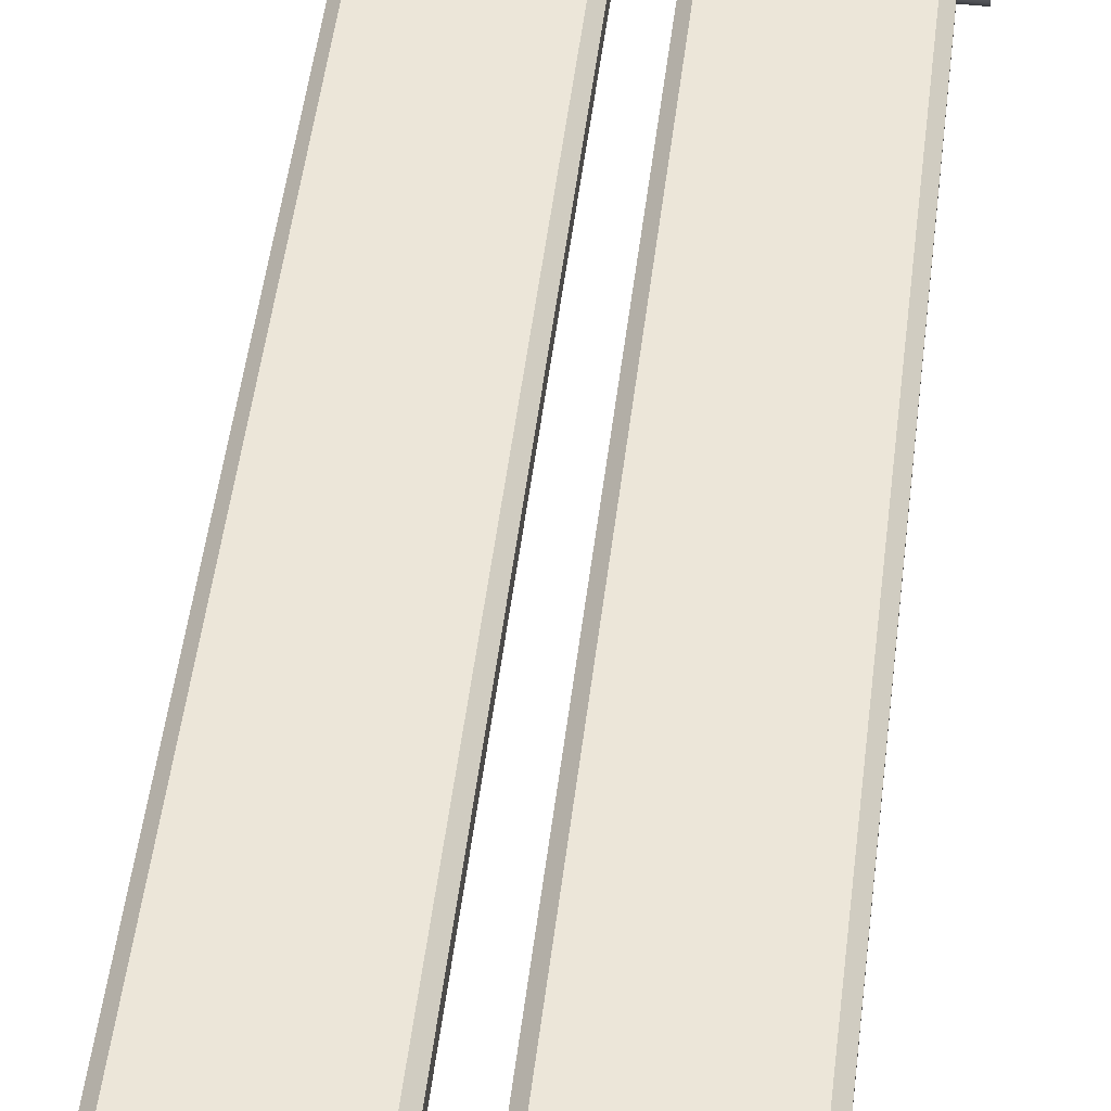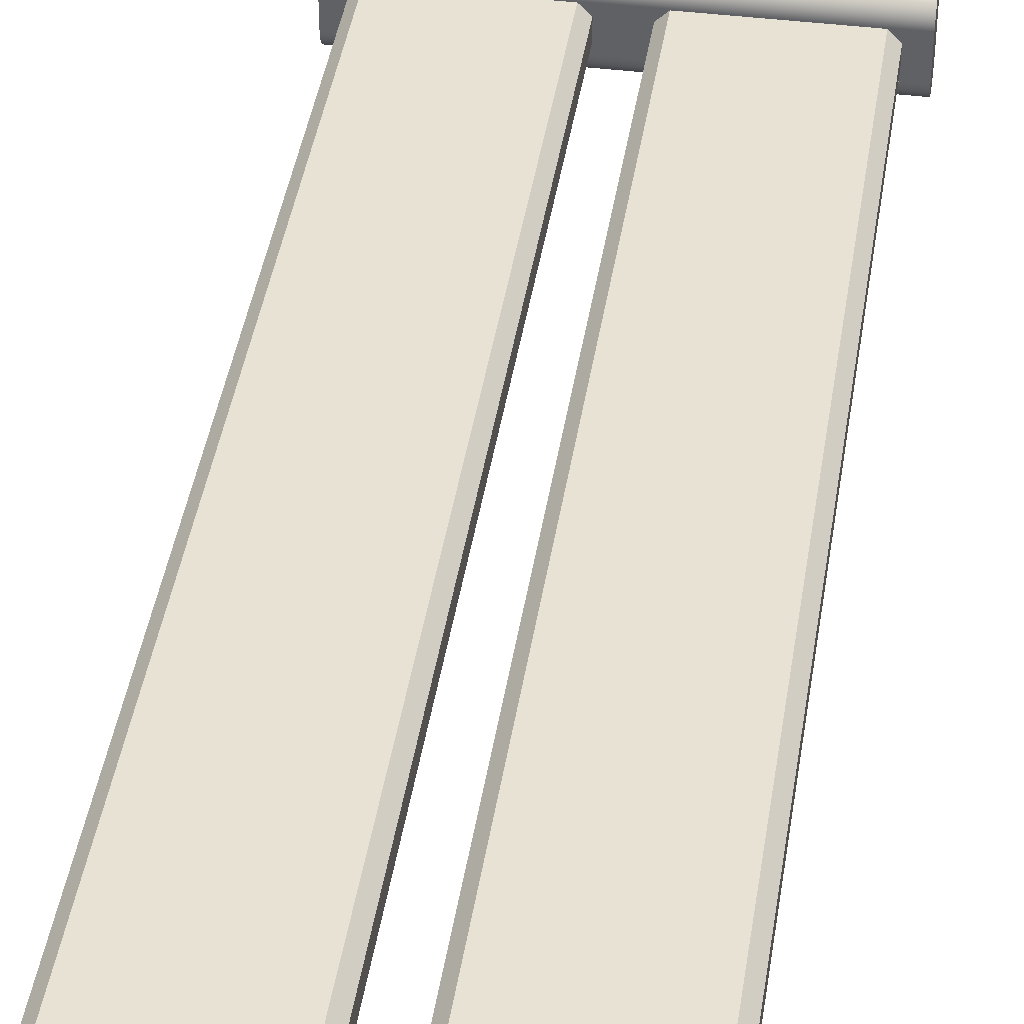
<metadata>
{"format":"obj","ext":"obj","renderer":"f3d","projection":"perspective","resolution":1024,"background":"white","views":[{"elev":48.9,"azim":-173.2,"up":"+Y"},{"elev":40.8,"azim":-171.4,"up":"+Y"}]}
</metadata>
<code>
o Hidden
g Hidden
v -0.5 -0.1 1.7
v -0.5 -0.1 1.8
v -0.5 -0.2 1.8
v -0.5 -0.2 1.7
v -0.5 -0.2191 1.704
v -0.5 -0.2354 1.715
v -0.5 -0.2462 1.731
v -0.5 -0.25 1.75
v -0.5 -0.2462 1.769
v -0.5 -0.2354 1.785
v -0.5 -0.2191 1.796
v -0.5 -0.08087 1.796
v -0.5 -0.06464 1.785
v -0.5 -0.05381 1.769
v -0.5 -0.05 1.75
v -0.5 -0.05381 1.731
v -0.5 -0.06464 1.715
v -0.5 -0.08087 1.704
f 14 15 16
f 2 14 1
f 4 3 1
f 9 10 3
f 6 7 9
f 7 8 9
f 10 11 3
f 4 9 3
f 4 6 9
f 4 5 6
f 17 18 1
f 3 2 1
f 2 12 13
f 14 17 1
f 2 13 14
f 14 16 17
v 0.5 -0.1 -0.7
v 0.5 -0.1 -0.8
v 0.5 -0.2 -0.8
v 0.5 -0.2 -0.7
v 0.5 -0.2191 -0.7038
v 0.5 -0.2354 -0.7146
v 0.5 -0.2462 -0.7309
v 0.5 -0.25 -0.75
v 0.5 -0.2462 -0.7691
v 0.5 -0.2354 -0.7854
v 0.5 -0.2191 -0.7962
v 0.5 -0.08087 -0.7962
v 0.5 -0.06464 -0.7854
v 0.5 -0.05381 -0.7691
v 0.5 -0.05 -0.75
v 0.5 -0.05381 -0.7309
v 0.5 -0.06464 -0.7146
v 0.5 -0.08087 -0.7038
f 25 26 27
f 22 25 21
f 21 20 19
f 32 35 19
f 32 34 35
f 32 33 34
f 35 36 19
f 20 32 19
f 20 31 32
f 20 30 31
f 28 29 21
f 19 22 21
f 22 23 24
f 25 28 21
f 22 24 25
f 25 27 28
v -0.5 -0.1 -0.7
v -0.5 -0.1 -0.8
v -0.5 -0.2 -0.8
v -0.5 -0.2 -0.7
v -0.5 -0.08087 -0.7038
v -0.5 -0.06464 -0.7146
v -0.5 -0.05381 -0.7309
v -0.5 -0.05 -0.75
v -0.5 -0.05381 -0.7691
v -0.5 -0.06464 -0.7854
v -0.5 -0.08087 -0.7962
v -0.5 -0.2191 -0.7962
v -0.5 -0.2354 -0.7854
v -0.5 -0.2462 -0.7691
v -0.5 -0.25 -0.75
v -0.5 -0.2462 -0.7309
v -0.5 -0.2354 -0.7146
v -0.5 -0.2191 -0.7038
f 50 51 52
f 39 52 40
f 53 54 40
f 37 39 40
f 37 43 38
f 46 47 38
f 43 46 38
f 43 45 46
f 43 44 45
f 37 42 43
f 37 41 42
f 37 38 39
f 39 48 49
f 39 49 52
f 52 53 40
f 49 50 52
v 0.5 -0.1 1.7
v 0.5 -0.1 1.8
v 0.5 -0.2 1.8
v 0.5 -0.2 1.7
v 0.5 -0.08087 1.704
v 0.5 -0.06464 1.715
v 0.5 -0.05381 1.731
v 0.5 -0.05 1.75
v 0.5 -0.05381 1.769
v 0.5 -0.06464 1.785
v 0.5 -0.08087 1.796
v 0.5 -0.2191 1.796
v 0.5 -0.2354 1.785
v 0.5 -0.2462 1.769
v 0.5 -0.25 1.75
v 0.5 -0.2462 1.731
v 0.5 -0.2354 1.715
v 0.5 -0.2191 1.704
f 68 69 70
f 57 68 58
f 71 72 58
f 55 56 57
f 63 64 56
f 60 61 63
f 61 62 63
f 64 65 56
f 55 63 56
f 55 60 63
f 55 59 60
f 57 58 55
f 57 66 67
f 68 71 58
f 57 67 68
f 68 70 71
o Rope
g Rope
v -0.5 -0.08087 -0.7962
v -0.5 -0.1 -0.8
v 0.5 -0.1 -0.8
v 0.5 -0.08087 -0.7962
v 0.5 -0.06464 -0.7854
v -0.5 -0.06464 -0.7854
v 0.5 -0.05381 -0.7691
v -0.5 -0.05381 -0.7691
v 0.5 -0.05 -0.75
v -0.5 -0.05 -0.75
v 0.5 -0.05381 -0.7309
v -0.5 -0.05381 -0.7309
v 0.5 -0.06464 -0.7146
v -0.5 -0.06464 -0.7146
v 0.5 -0.08087 -0.7038
v -0.5 -0.08087 -0.7038
v 0.5 -0.1 -0.7
v -0.5 -0.1 -0.7
v -0.5 -0.2 -0.7
v 0.5 -0.2 -0.7
v -0.5 -0.2191 -0.7962
v -0.5 -0.2 -0.8
v 0.5 -0.2 -0.8
v 0.5 -0.2191 -0.7962
v 0.5 -0.2354 -0.7854
v -0.5 -0.2354 -0.7854
v 0.5 -0.2462 -0.7691
v -0.5 -0.2462 -0.7691
v 0.5 -0.25 -0.75
v -0.5 -0.25 -0.75
v 0.5 -0.2462 -0.7309
v -0.5 -0.2462 -0.7309
v 0.5 -0.2354 -0.7146
v -0.5 -0.2354 -0.7146
v 0.5 -0.2191 -0.7038
v -0.5 -0.2191 -0.7038
f 76 75 73
f 73 78 77
f 78 79 77
f 80 81 79
f 82 83 81
f 84 85 83
f 86 87 85
f 88 89 87
f 91 92 89
f 107 92 108
f 107 108 106
f 105 106 104
f 103 104 102
f 101 102 100
f 99 100 98
f 97 98 93
f 93 95 96
f 94 74 95
f 93 94 95
f 96 97 93
f 97 99 98
f 99 101 100
f 101 103 102
f 103 105 104
f 105 107 106
f 92 91 108
f 90 91 89
f 88 90 89
f 86 88 87
f 84 86 85
f 82 84 83
f 80 82 81
f 78 80 79
f 74 75 95
f 75 74 73
f 73 77 76
v -0.5 -0.08087 1.796
v -0.5 -0.1 1.8
v 0.5 -0.1 1.8
v 0.5 -0.08087 1.796
v 0.5 -0.06464 1.785
v -0.5 -0.06464 1.785
v 0.5 -0.05381 1.769
v -0.5 -0.05381 1.769
v 0.5 -0.05 1.75
v -0.5 -0.05 1.75
v 0.5 -0.05381 1.731
v -0.5 -0.05381 1.731
v 0.5 -0.06464 1.715
v -0.5 -0.06464 1.715
v 0.5 -0.08087 1.704
v -0.5 -0.08087 1.704
v 0.5 -0.1 1.7
v -0.5 -0.1 1.7
v -0.5 -0.2 1.7
v 0.5 -0.2 1.7
v -0.5 -0.2191 1.796
v -0.5 -0.2 1.8
v 0.5 -0.2 1.8
v 0.5 -0.2191 1.796
v 0.5 -0.2354 1.785
v -0.5 -0.2354 1.785
v 0.5 -0.2462 1.769
v -0.5 -0.2462 1.769
v 0.5 -0.25 1.75
v -0.5 -0.25 1.75
v 0.5 -0.2462 1.731
v -0.5 -0.2462 1.731
v 0.5 -0.2354 1.715
v -0.5 -0.2354 1.715
v 0.5 -0.2191 1.704
v -0.5 -0.2191 1.704
f 109 110 111
f 131 110 130
f 131 130 129
f 129 133 132
f 134 135 133
f 136 137 135
f 138 139 137
f 140 141 139
f 142 143 141
f 144 128 143
f 128 127 126
f 125 126 124
f 123 124 122
f 121 122 120
f 119 120 118
f 117 118 116
f 115 116 114
f 113 115 114
f 115 117 116
f 117 119 118
f 119 121 120
f 121 123 122
f 123 125 124
f 125 128 126
f 144 127 128
f 142 144 143
f 140 142 141
f 138 140 139
f 136 138 137
f 134 136 135
f 129 134 133
f 132 131 129
f 131 111 110
f 113 114 109
f 112 113 109
f 109 111 112
o Wood_Dark
g Wood_Dark
v 0.45 -0.175 1.9
v 0.45 -0.125 1.9
v 0.45 -0.125 -0.9
v 0.45 -0.175 -0.9
v 0.4424 -0.175 -0.9383
v 0.4424 -0.125 -0.9383
v 0.4207 -0.175 -0.9707
v 0.4207 -0.125 -0.9707
v 0.3883 -0.175 -0.9924
v 0.3883 -0.125 -0.9924
v 0.35 -0.125 -1
v 0.35 -0.175 -1
v 0.15 -0.125 -1
v 0.15 -0.175 -1
v 0.05761 -0.125 -0.9383
v 0.05 -0.125 -0.9
v 0.05 -0.175 -0.9
v 0.05762 -0.175 -0.9383
v 0.0793 -0.175 -0.9707
v 0.0793 -0.125 -0.9707
v 0.1117 -0.175 -0.9924
v 0.1117 -0.125 -0.9924
v 0.05 -0.125 1.9
v 0.05 -0.175 1.9
v 0.05761 -0.125 1.938
v 0.05762 -0.175 1.938
v 0.0793 -0.175 1.971
v 0.0793 -0.125 1.971
v 0.1117 -0.175 1.992
v 0.1117 -0.125 1.992
v 0.15 -0.175 2
v 0.15 -0.125 2
v 0.35 -0.175 2
v 0.35 -0.125 2
v 0.4424 -0.175 1.938
v 0.4424 -0.125 1.938
v 0.4207 -0.175 1.971
v 0.4207 -0.125 1.971
v 0.3883 -0.175 1.992
v 0.3883 -0.125 1.992
f 148 147 145
f 145 146 180
f 181 180 182
f 183 182 184
f 178 177 183
f 178 176 175
f 173 175 174
f 171 174 172
f 170 172 169
f 167 168 170
f 161 168 167
f 162 161 160
f 164 163 162
f 166 165 163
f 166 158 165
f 158 157 156
f 153 156 155
f 153 155 154
f 152 151 153
f 150 149 151
f 152 150 151
f 154 152 153
f 157 155 156
f 166 157 158
f 164 166 163
f 159 164 162
f 162 160 159
f 160 161 167
f 169 167 170
f 170 171 172
f 171 173 174
f 175 176 174
f 177 178 175
f 184 178 183
f 183 181 182
f 181 179 180
f 179 145 180
f 147 146 145
f 150 148 149
f 150 147 148
v -0.45 -0.175 1.9
v -0.45 -0.125 1.9
v -0.45 -0.125 -0.9
v -0.45 -0.175 -0.9
v -0.4424 -0.175 -0.9383
v -0.4424 -0.125 -0.9383
v -0.4207 -0.175 -0.9707
v -0.4207 -0.125 -0.9707
v -0.3883 -0.175 -0.9924
v -0.3883 -0.125 -0.9924
v -0.35 -0.125 -1
v -0.35 -0.175 -1
v -0.15 -0.125 -1
v -0.15 -0.175 -1
v -0.05761 -0.125 -0.9383
v -0.05 -0.125 -0.9
v -0.05 -0.175 -0.9
v -0.05762 -0.175 -0.9383
v -0.0793 -0.175 -0.9707
v -0.0793 -0.125 -0.9707
v -0.1117 -0.175 -0.9924
v -0.1117 -0.125 -0.9924
v -0.05 -0.125 1.9
v -0.05 -0.175 1.9
v -0.05761 -0.125 1.938
v -0.05762 -0.175 1.938
v -0.0793 -0.175 1.971
v -0.0793 -0.125 1.971
v -0.1117 -0.175 1.992
v -0.1117 -0.125 1.992
v -0.15 -0.175 2
v -0.15 -0.125 2
v -0.35 -0.175 2
v -0.35 -0.125 2
v -0.4424 -0.175 1.938
v -0.4424 -0.125 1.938
v -0.4207 -0.175 1.971
v -0.4207 -0.125 1.971
v -0.3883 -0.175 1.992
v -0.3883 -0.125 1.992
f 185 186 188
f 188 187 190
f 191 190 192
f 193 192 194
f 195 196 193
f 195 197 198
f 205 198 206
f 203 206 204
f 202 204 199
f 200 201 202
f 208 201 200
f 210 208 207
f 212 211 210
f 214 213 211
f 214 215 213
f 215 216 217
f 223 217 218
f 223 218 224
f 222 221 223
f 220 219 221
f 222 220 221
f 224 222 223
f 216 218 217
f 214 216 215
f 212 214 211
f 209 212 210
f 210 207 209
f 207 208 200
f 199 200 202
f 202 203 204
f 203 205 206
f 198 197 206
f 196 195 198
f 194 195 193
f 193 191 192
f 191 189 190
f 189 188 190
f 186 187 188
f 220 185 219
f 220 186 185
o Wood_Light
g Wood_Light
v 0.15 -0.1 1.975
v 0.075 -0.1 1.9
v 0.075 -0.1 -0.9
v 0.15 -0.1 -0.975
v 0.35 -0.1 -0.975
v 0.425 -0.1 -0.9
v 0.425 -0.1 1.9
v 0.35 -0.1 1.975
v 0.3787 -0.1 1.969
v 0.403 -0.1 1.953
v 0.4193 -0.1 1.929
v 0.4193 -0.1 -0.9287
v 0.403 -0.1 -0.953
v 0.3787 -0.1 -0.9693
v 0.1213 -0.1 -0.9693
v 0.09698 -0.1 -0.953
v 0.08071 -0.1 -0.9287
v 0.08071 -0.1 1.929
v 0.09698 -0.1 1.953
v 0.1213 -0.1 1.969
f 237 238 229
f 230 229 228
f 228 240 227
f 227 226 231
f 225 232 231
f 232 233 234
f 243 244 225
f 232 234 231
f 234 235 231
f 226 225 231
f 226 243 225
f 226 242 243
f 240 241 227
f 228 239 240
f 231 230 227
f 230 228 227
f 230 237 229
f 230 236 237
v -0.15 -0.2 -0.975
v -0.075 -0.2 -0.9
v -0.075 -0.2 1.9
v -0.15 -0.2 1.975
v -0.35 -0.2 1.975
v -0.425 -0.2 1.9
v -0.425 -0.2 -0.9
v -0.35 -0.2 -0.975
v -0.1213 -0.2 -0.9693
v -0.09698 -0.2 -0.953
v -0.08071 -0.2 -0.9287
v -0.08071 -0.2 1.929
v -0.09698 -0.2 1.953
v -0.1213 -0.2 1.969
v -0.3787 -0.2 1.969
v -0.403 -0.2 1.953
v -0.4193 -0.2 1.929
v -0.4193 -0.2 -0.9287
v -0.403 -0.2 -0.953
v -0.3787 -0.2 -0.9693
f 260 261 250
f 247 250 251
f 251 245 246
f 254 255 246
f 245 254 246
f 245 253 254
f 251 252 245
f 263 264 252
f 251 263 252
f 251 262 263
f 251 246 247
f 247 257 248
f 257 258 248
f 247 256 257
f 247 248 250
f 248 249 250
f 249 260 250
f 249 259 260
v -0.15 -0.1 1.975
v -0.075 -0.1 1.9
v -0.075 -0.1 -0.9
v -0.15 -0.1 -0.975
v -0.35 -0.1 -0.975
v -0.425 -0.1 -0.9
v -0.425 -0.1 1.9
v -0.35 -0.1 1.975
v -0.1213 -0.1 1.969
v -0.09698 -0.1 1.953
v -0.08071 -0.1 1.929
v -0.08071 -0.1 -0.9287
v -0.09698 -0.1 -0.953
v -0.1213 -0.1 -0.9693
v -0.3787 -0.1 -0.9693
v -0.403 -0.1 -0.953
v -0.4193 -0.1 -0.9287
v -0.4193 -0.1 1.929
v -0.403 -0.1 1.953
v -0.3787 -0.1 1.969
f 269 279 280
f 280 281 270
f 267 270 271
f 271 265 266
f 274 275 266
f 265 274 266
f 265 273 274
f 271 272 265
f 283 284 272
f 271 283 272
f 271 282 283
f 271 266 267
f 267 277 268
f 277 278 268
f 267 276 277
f 267 268 270
f 268 269 270
f 269 280 270
v 0.15 -0.2 -0.975
v 0.075 -0.2 -0.9
v 0.075 -0.2 1.9
v 0.15 -0.2 1.975
v 0.35 -0.2 1.975
v 0.425 -0.2 1.9
v 0.425 -0.2 -0.9
v 0.35 -0.2 -0.975
v 0.3787 -0.2 -0.9693
v 0.403 -0.2 -0.953
v 0.4193 -0.2 -0.9287
v 0.4193 -0.2 1.929
v 0.403 -0.2 1.953
v 0.3787 -0.2 1.969
v 0.1213 -0.2 1.969
v 0.09698 -0.2 1.953
v 0.08071 -0.2 1.929
v 0.08071 -0.2 -0.9287
v 0.09698 -0.2 -0.953
v 0.1213 -0.2 -0.9693
f 290 296 297
f 297 298 289
f 291 290 287
f 288 300 287
f 288 299 300
f 300 301 287
f 287 286 291
f 286 303 285
f 303 304 285
f 286 302 303
f 286 285 291
f 285 292 291
f 292 293 294
f 292 294 291
f 294 295 291
f 290 288 287
f 290 289 288
f 290 297 289
o Wood_Medium
g Wood_Medium
v 0.05 -0.125 1.9
v 0.075 -0.1 1.9
v 0.075 -0.1 -0.9
v 0.05 -0.125 -0.9
v 0.1117 -0.125 -0.9924
v 0.15 -0.125 -1
v 0.15 -0.1 -0.975
v 0.1213 -0.1 -0.9693
v 0.09698 -0.1 -0.953
v 0.0793 -0.125 -0.9707
v 0.08071 -0.1 -0.9287
v 0.05761 -0.125 -0.9383
v 0.35 -0.125 -1
v 0.35 -0.1 -0.975
v 0.4424 -0.125 -0.9383
v 0.45 -0.125 -0.9
v 0.425 -0.1 -0.9
v 0.4193 -0.1 -0.9287
v 0.403 -0.1 -0.953
v 0.4207 -0.125 -0.9707
v 0.3787 -0.1 -0.9693
v 0.3883 -0.125 -0.9924
v 0.425 -0.1 1.9
v 0.45 -0.125 1.9
v 0.4424 -0.125 1.938
v 0.4193 -0.1 1.929
v 0.403 -0.1 1.953
v 0.4207 -0.125 1.971
v 0.3787 -0.1 1.969
v 0.3883 -0.125 1.992
v 0.35 -0.1 1.975
v 0.35 -0.125 2
v 0.15 -0.1 1.975
v 0.15 -0.125 2
v 0.1117 -0.125 1.992
v 0.1213 -0.1 1.969
v 0.09698 -0.1 1.953
v 0.0793 -0.125 1.971
v 0.08071 -0.1 1.929
v 0.05761 -0.125 1.938
f 305 306 307
f 316 307 315
f 314 315 313
f 314 313 312
f 312 311 309
f 317 310 311
f 326 317 318
f 326 318 325
f 324 325 323
f 324 323 322
f 322 321 319
f 327 320 321
f 329 327 330
f 330 331 332
f 333 334 332
f 335 336 334
f 337 338 336
f 339 337 340
f 340 341 342
f 343 344 342
f 341 343 342
f 340 342 339
f 339 338 337
f 337 336 335
f 333 335 334
f 331 333 332
f 330 332 329
f 329 328 327
f 327 328 320
f 321 320 319
f 319 324 322
f 324 326 325
f 318 317 311
f 311 310 309
f 309 314 312
f 314 316 315
f 316 308 307
f 343 306 344
f 306 305 344
f 305 307 308
v 0.45 -0.175 1.9
v 0.425 -0.2 1.9
v 0.425 -0.2 -0.9
v 0.45 -0.175 -0.9
v 0.3883 -0.175 -0.9924
v 0.35 -0.175 -1
v 0.35 -0.2 -0.975
v 0.3787 -0.2 -0.9693
v 0.403 -0.2 -0.953
v 0.4207 -0.175 -0.9707
v 0.4193 -0.2 -0.9287
v 0.4424 -0.175 -0.9383
v 0.15 -0.175 -1
v 0.15 -0.2 -0.975
v 0.05762 -0.175 -0.9383
v 0.05 -0.175 -0.9
v 0.075 -0.2 -0.9
v 0.08071 -0.2 -0.9287
v 0.09698 -0.2 -0.953
v 0.07931 -0.175 -0.9707
v 0.1213 -0.2 -0.9693
v 0.1117 -0.175 -0.9924
v 0.075 -0.2 1.9
v 0.05 -0.175 1.9
v 0.05762 -0.175 1.938
v 0.08071 -0.2 1.929
v 0.09698 -0.2 1.953
v 0.07931 -0.175 1.971
v 0.1213 -0.2 1.969
v 0.1117 -0.175 1.992
v 0.15 -0.2 1.975
v 0.15 -0.175 2
v 0.35 -0.2 1.975
v 0.35 -0.175 2
v 0.3883 -0.175 1.992
v 0.3787 -0.2 1.969
v 0.403 -0.2 1.953
v 0.4207 -0.175 1.971
v 0.4193 -0.2 1.929
v 0.4424 -0.175 1.938
f 345 346 348
f 356 348 347
f 356 347 355
f 354 355 353
f 354 353 352
f 352 351 349
f 351 358 357
f 366 358 365
f 364 365 363
f 364 363 362
f 362 361 359
f 368 360 361
f 369 368 367
f 370 372 369
f 373 374 372
f 375 376 374
f 376 377 378
f 379 377 380
f 380 381 382
f 383 384 382
f 381 383 382
f 380 382 379
f 379 378 377
f 376 375 377
f 373 375 374
f 371 373 372
f 370 371 372
f 369 367 370
f 367 368 361
f 361 360 359
f 359 364 362
f 364 366 365
f 366 357 358
f 350 351 357
f 351 350 349
f 349 354 352
f 354 356 355
f 383 346 384
f 346 347 348
f 346 345 384
v -0.45 -0.175 1.9
v -0.425 -0.2 1.9
v -0.425 -0.2 -0.9
v -0.45 -0.175 -0.9
v -0.3883 -0.175 -0.9924
v -0.35 -0.175 -1
v -0.35 -0.2 -0.975
v -0.3787 -0.2 -0.9693
v -0.403 -0.2 -0.953
v -0.4207 -0.175 -0.9707
v -0.4193 -0.2 -0.9287
v -0.4424 -0.175 -0.9383
v -0.15 -0.175 -1
v -0.15 -0.2 -0.975
v -0.05762 -0.175 -0.9383
v -0.05 -0.175 -0.9
v -0.075 -0.2 -0.9
v -0.08071 -0.2 -0.9287
v -0.09698 -0.2 -0.953
v -0.07931 -0.175 -0.9707
v -0.1213 -0.2 -0.9693
v -0.1117 -0.175 -0.9924
v -0.075 -0.2 1.9
v -0.05 -0.175 1.9
v -0.05762 -0.175 1.938
v -0.08071 -0.2 1.929
v -0.09698 -0.2 1.953
v -0.07931 -0.175 1.971
v -0.1213 -0.2 1.969
v -0.1117 -0.175 1.992
v -0.15 -0.2 1.975
v -0.15 -0.175 2
v -0.35 -0.2 1.975
v -0.35 -0.175 2
v -0.3883 -0.175 1.992
v -0.3787 -0.2 1.969
v -0.403 -0.2 1.953
v -0.4207 -0.175 1.971
v -0.4193 -0.2 1.929
v -0.4424 -0.175 1.938
f 388 387 386
f 424 386 423
f 422 423 421
f 422 421 420
f 420 417 419
f 417 418 419
f 418 415 416
f 414 415 413
f 412 413 411
f 412 411 410
f 410 407 409
f 407 408 409
f 401 400 408
f 399 401 402
f 402 403 404
f 405 406 404
f 398 397 406
f 398 391 390
f 389 391 392
f 392 393 394
f 395 396 394
f 393 395 394
f 392 394 389
f 389 390 391
f 397 398 390
f 405 398 406
f 403 405 404
f 402 404 399
f 399 400 401
f 401 408 407
f 409 412 410
f 412 414 413
f 414 416 415
f 418 417 415
f 419 422 420
f 422 424 423
f 424 385 386
f 395 387 396
f 387 388 396
f 388 386 385
v -0.05 -0.125 1.9
v -0.075 -0.1 1.9
v -0.075 -0.1 -0.9
v -0.05 -0.125 -0.9
v -0.1117 -0.125 -0.9924
v -0.15 -0.125 -1
v -0.15 -0.1 -0.975
v -0.1213 -0.1 -0.9693
v -0.09698 -0.1 -0.953
v -0.0793 -0.125 -0.9707
v -0.08071 -0.1 -0.9287
v -0.05761 -0.125 -0.9383
v -0.35 -0.125 -1
v -0.35 -0.1 -0.975
v -0.4424 -0.125 -0.9383
v -0.45 -0.125 -0.9
v -0.425 -0.1 -0.9
v -0.4193 -0.1 -0.9287
v -0.403 -0.1 -0.953
v -0.4207 -0.125 -0.9707
v -0.3787 -0.1 -0.9693
v -0.3883 -0.125 -0.9924
v -0.425 -0.1 1.9
v -0.45 -0.125 1.9
v -0.4424 -0.125 1.938
v -0.4193 -0.1 1.929
v -0.403 -0.1 1.953
v -0.4207 -0.125 1.971
v -0.3787 -0.1 1.969
v -0.3883 -0.125 1.992
v -0.35 -0.1 1.975
v -0.35 -0.125 2
v -0.15 -0.1 1.975
v -0.15 -0.125 2
v -0.1117 -0.125 1.992
v -0.1213 -0.1 1.969
v -0.09698 -0.1 1.953
v -0.0793 -0.125 1.971
v -0.08071 -0.1 1.929
v -0.05761 -0.125 1.938
f 428 427 425
f 464 425 426
f 464 426 463
f 462 463 461
f 462 461 460
f 460 457 459
f 457 458 459
f 455 456 458
f 454 455 453
f 452 453 451
f 452 451 450
f 450 447 449
f 447 448 449
f 440 448 447
f 439 440 441
f 442 444 439
f 445 446 444
f 438 437 446
f 430 437 438
f 429 430 431
f 432 434 429
f 435 436 434
f 433 435 434
f 432 433 434
f 429 431 432
f 431 430 438
f 445 438 446
f 443 445 444
f 442 443 444
f 439 441 442
f 441 440 447
f 449 452 450
f 452 454 453
f 454 456 455
f 455 458 457
f 459 462 460
f 462 464 463
f 435 427 436
f 427 426 425
f 427 428 436

</code>
